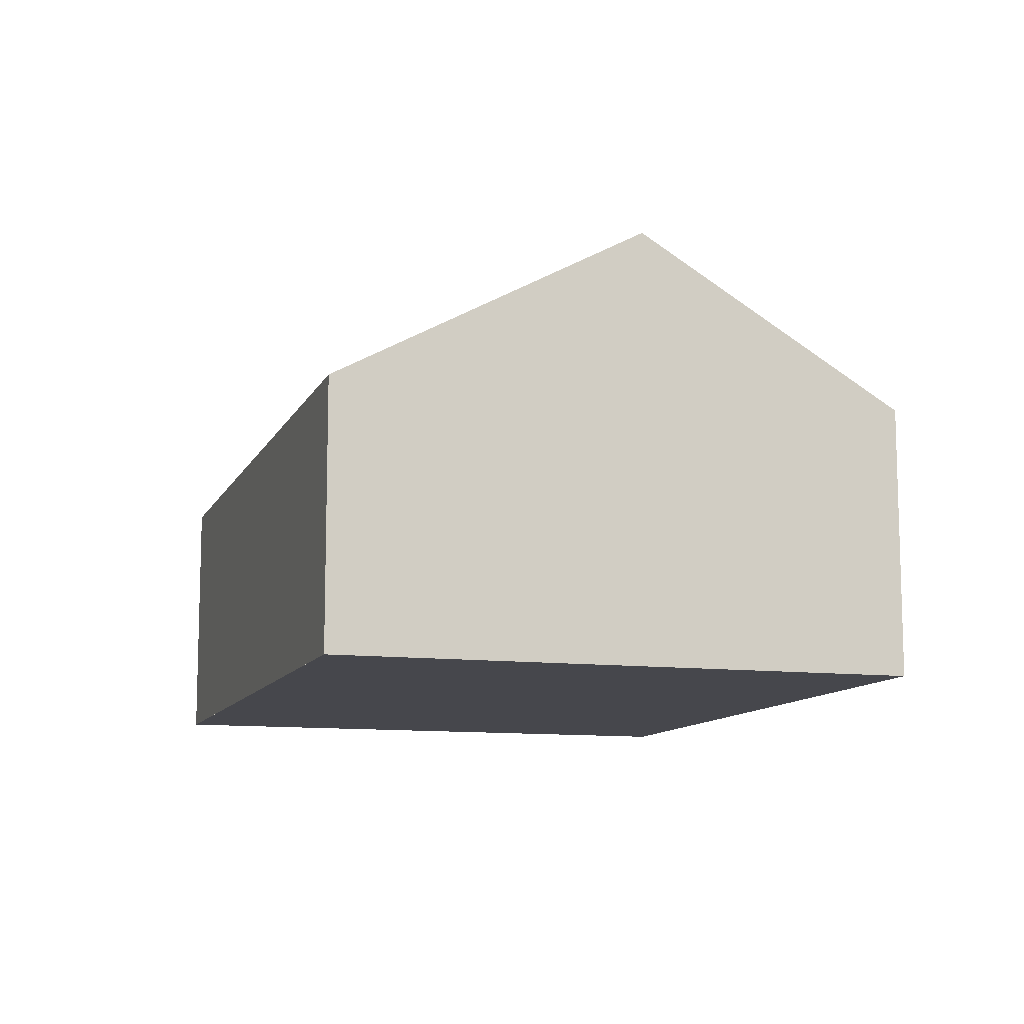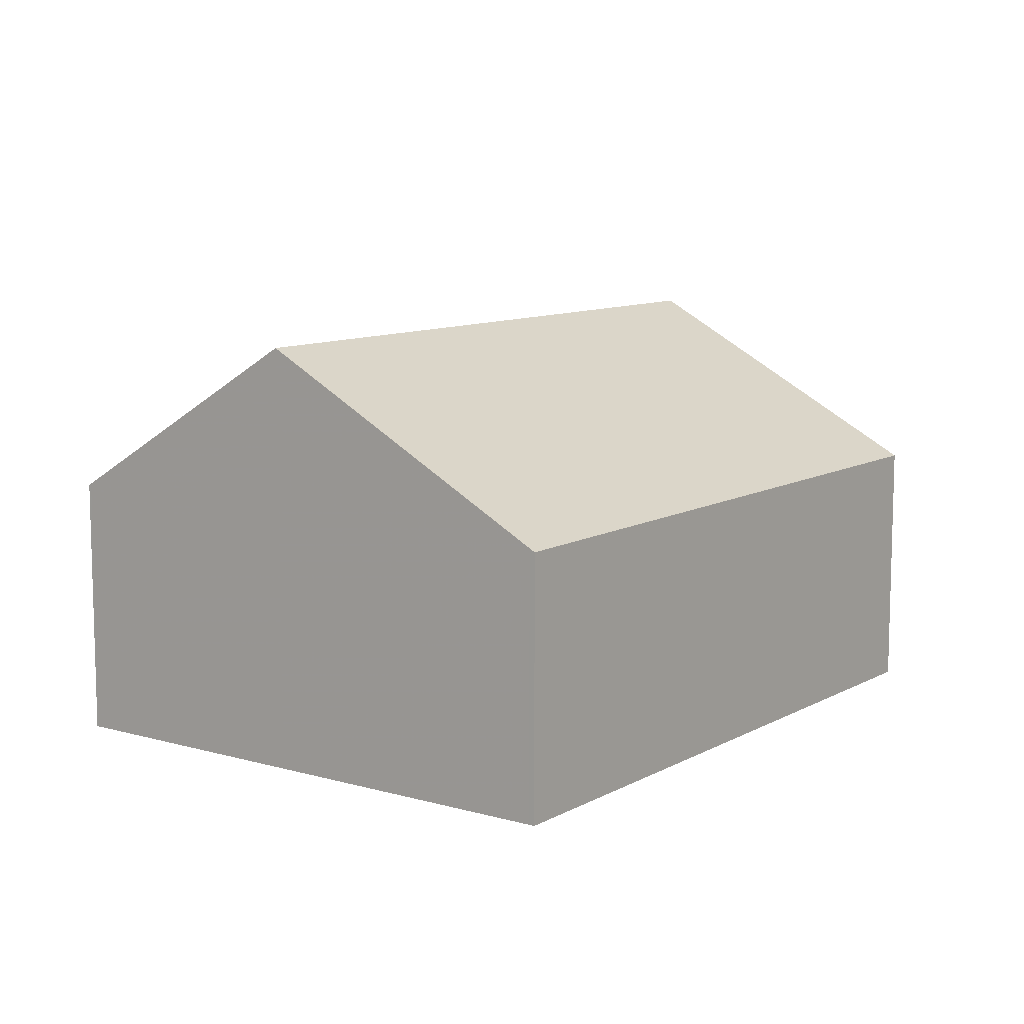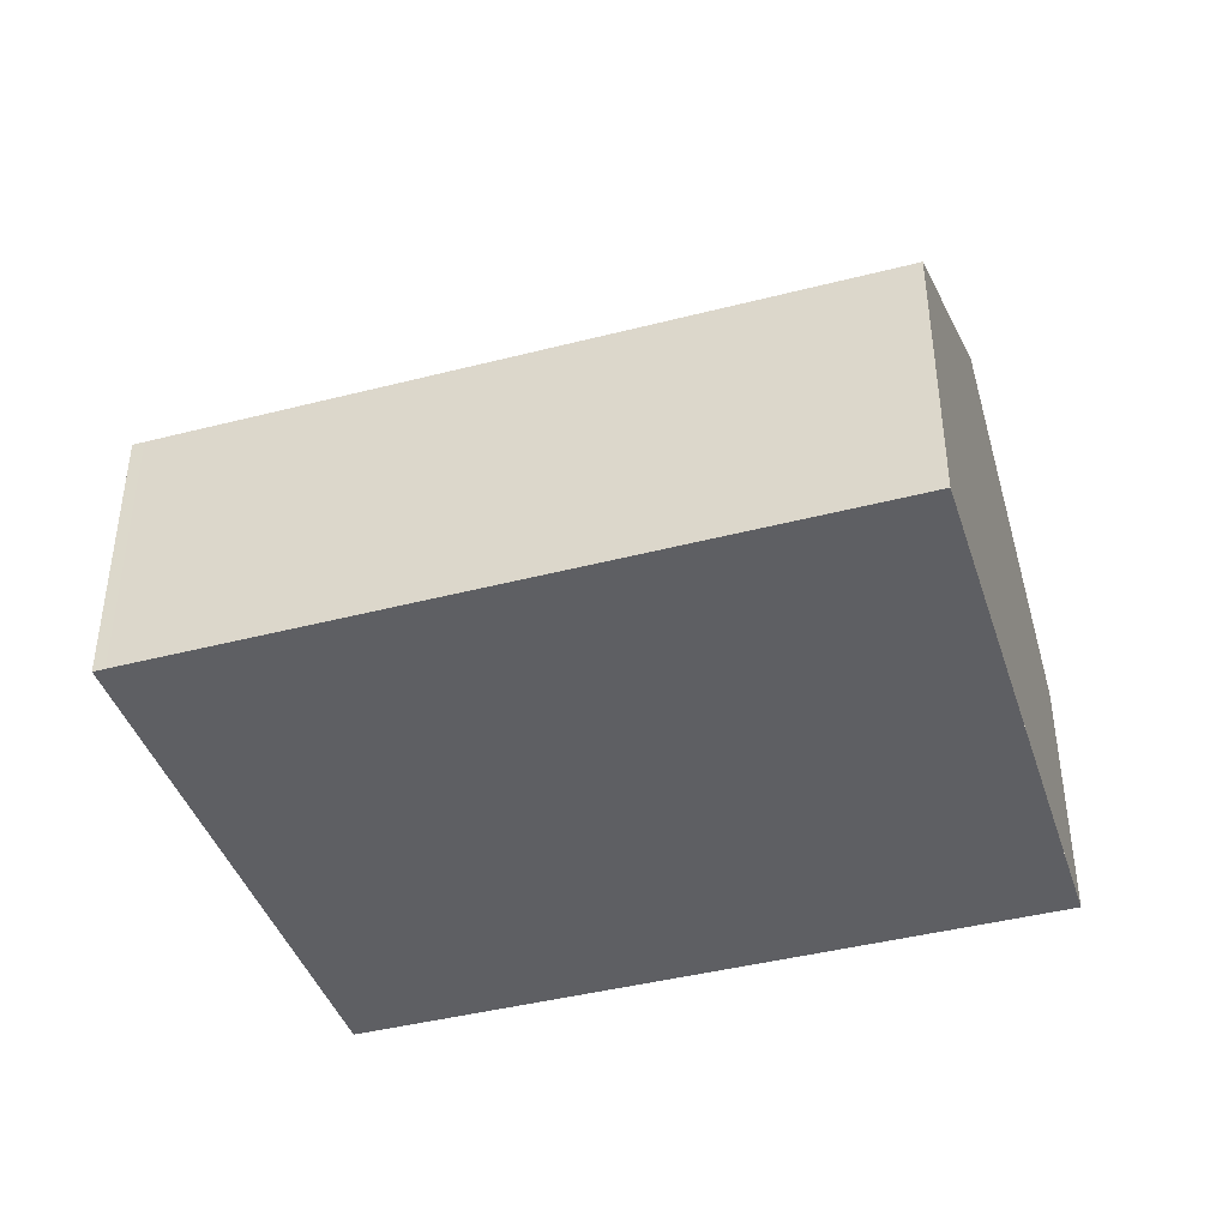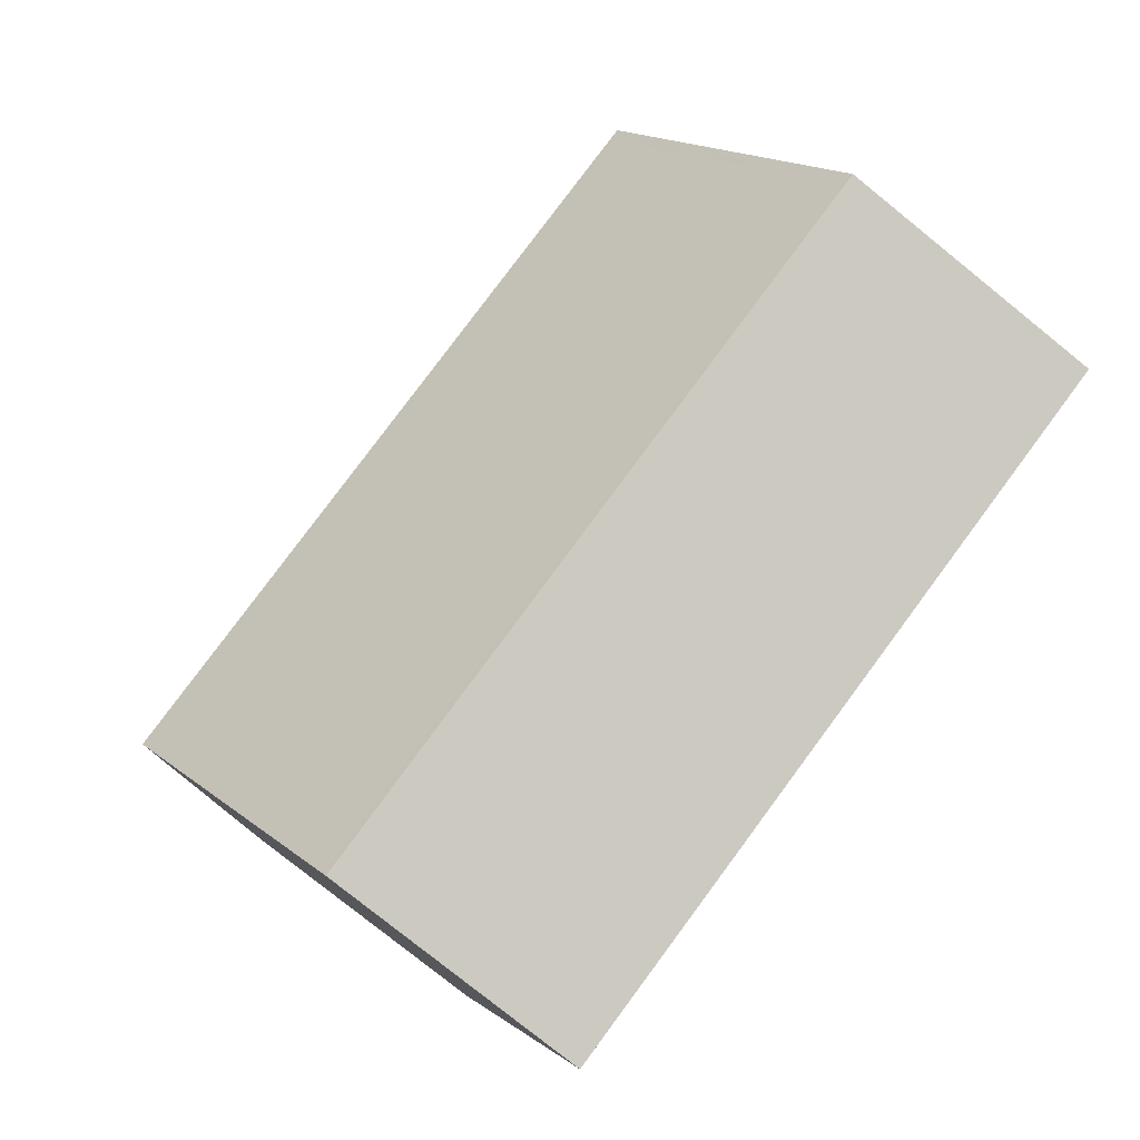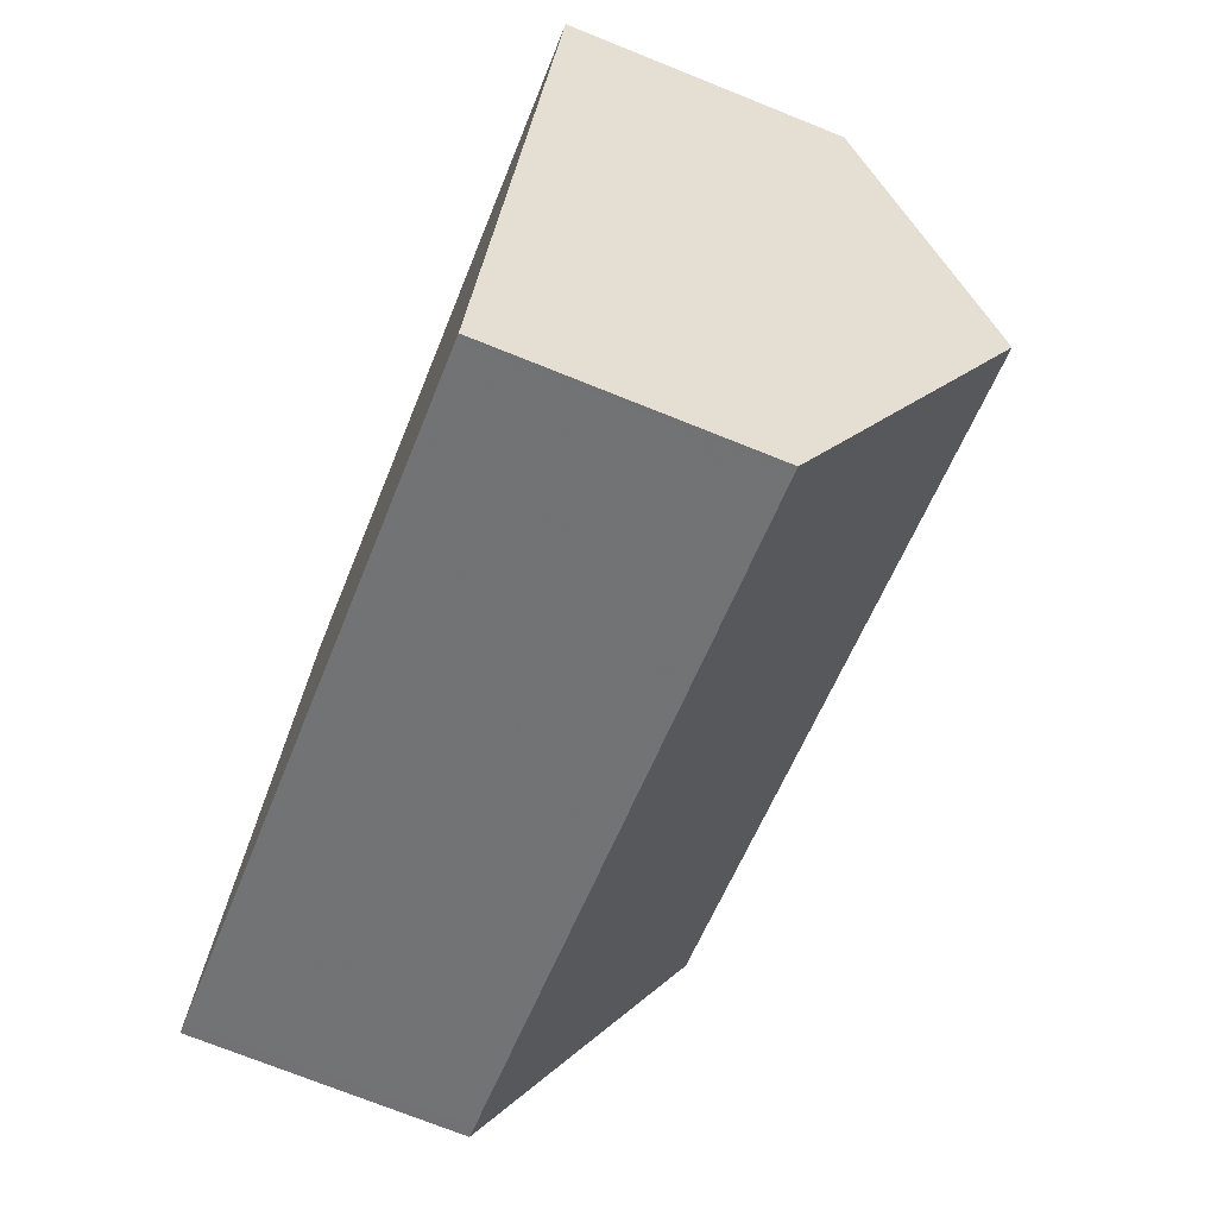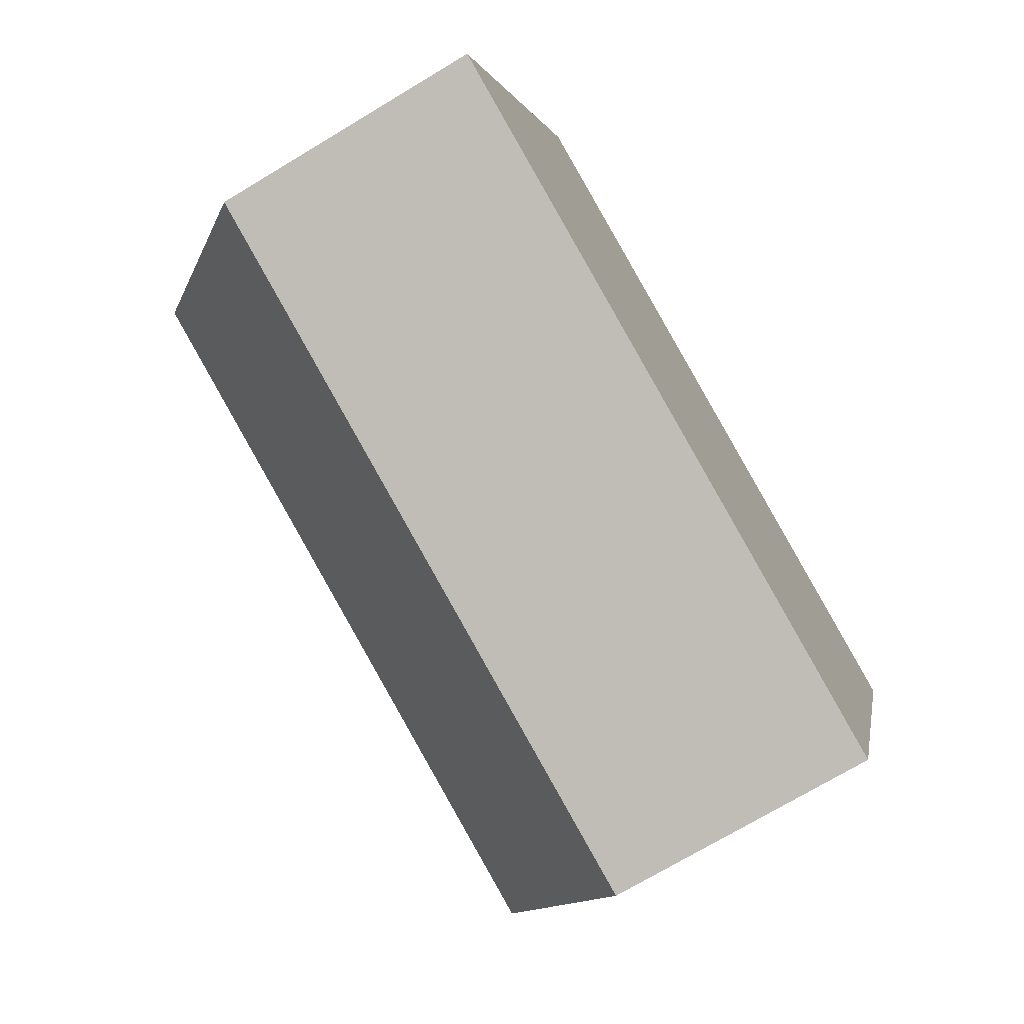
<metadata>
{"format":"obj","ext":"obj","renderer":"f3d","projection":"perspective","resolution":1024,"background":"white","views":[{"elev":-10.9,"azim":90.9,"up":"+Z"},{"elev":9.8,"azim":-35.6,"up":"+Z"},{"elev":-41.7,"azim":-144.3,"up":"+Z"},{"elev":-79.1,"azim":51.2,"up":"+Y"},{"elev":-73.6,"azim":-111.8,"up":"+Y"},{"elev":-72.6,"azim":121.0,"up":"+Y"}]}
</metadata>
<code>
v -1403 -1112 1.799
v -1407 -1114 1.776
v -1409 -1110 1.822
v -1404 -1108 1.849
v -1403 -1110 2.956
v -1408 -1112 2.931
v -1403 -1110 2.955
v -1403 -1112 1.798
v -1408 -1112 2.931
v -1408 -1112 2.931
v -1403 -1110 2.956
v -1403 -1110 2.955
v -1404 -1108 1.849
v -1409 -1110 1.834
v -1404 -1109 1.861
v -1404 -1108 1.861
v -1408 -1112 2.931
v -1407 -1114 1.776
v -1409 -1110 1.834
v -1409 -1110 1.823
v -1407 -1114 1.797
v -1407 -1114 1.797
v -1403 -1112 1.819
v -1403 -1112 1.82
v -1403 -1112 1.798
v -1403 -1112 1.799
v -1403 -1112 0
v -1403 -1112 2.22e-16
v -1407 -1114 1.797
v -1407 -1114 1.776
v -1407 -1114 0
v -1407 -1114 0
v -1409 -1110 1.823
v -1409 -1110 1.822
v -1409 -1110 -2.22e-16
v -1409 -1110 0
v -1404 -1108 1.861
v -1404 -1108 1.849
v -1404 -1108 0
v -1404 -1108 0
v -1403 -1112 1.82
v -1403 -1110 2.956
v -1403 -1110 0
v -1403 -1112 -2.22e-16
v -1407 -1114 1.776
v -1403 -1112 1.798
v -1403 -1112 2.22e-16
v -1407 -1114 0
v -1409 -1110 1.834
v -1408 -1112 2.931
v -1408 -1112 -4.441e-16
v -1409 -1110 -2.22e-16
v -1404 -1108 1.849
v -1404 -1108 1.849
v -1404 -1108 2.22e-16
v -1404 -1108 0
v -1409 -1110 1.822
v -1409 -1110 1.834
v -1409 -1110 -2.22e-16
v -1409 -1110 -2.22e-16
v -1403 -1110 2.956
v -1404 -1108 1.861
v -1404 -1108 0
v -1403 -1110 0
v -1407 -1114 1.776
v -1407 -1114 1.776
v -1407 -1114 0
v -1407 -1114 0
v -1404 -1108 1.849
v -1409 -1110 1.823
v -1409 -1110 0
v -1404 -1108 2.22e-16
v -1408 -1112 2.931
v -1407 -1114 1.797
v -1407 -1114 0
v -1408 -1112 -4.441e-16
v -1403 -1112 1.799
v -1403 -1112 1.82
v -1403 -1112 -2.22e-16
v -1403 -1112 0
v -1409 -1110 0
v -1404 -1108 0
v -1403 -1112 0
v -1407 -1114 0
f 22 18 2 21
f 24 1 8 23
f 17 10 14 19
f 16 11 12 15
f 19 14 3 20
f 15 13 4 16
f 23 8 18 22
f 19 15 12 17
f 20 13 15 19
f 21 6 9 22
f 23 7 5 24
f 22 9 7 23
f 26 27 28 25
f 30 31 32 29
f 34 35 36 33
f 38 39 40 37
f 42 43 44 41
f 46 47 48 45
f 50 51 52 49
f 54 55 56 53
f 58 59 60 57
f 62 63 64 61
f 66 67 68 65
f 70 71 72 69
f 74 75 76 73
f 78 79 80 77
f 82 83 84 81

</code>
